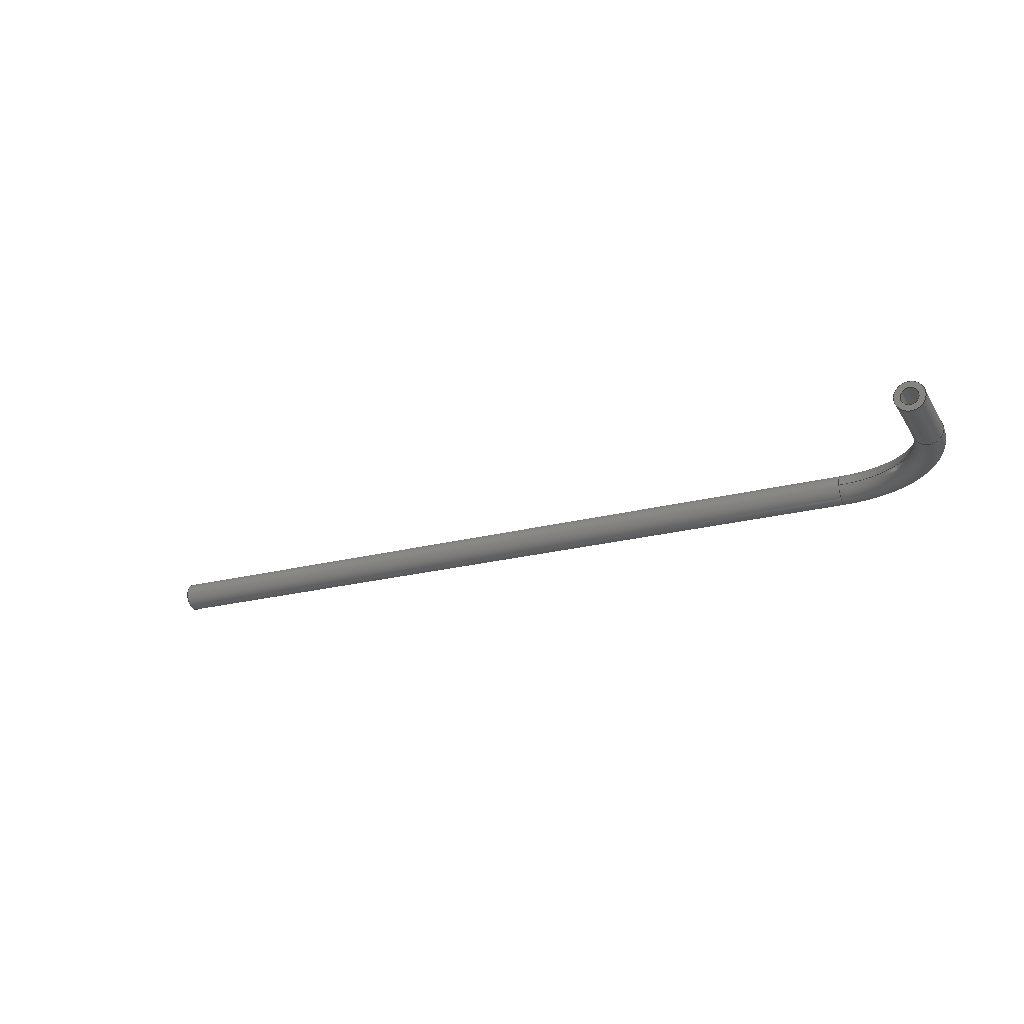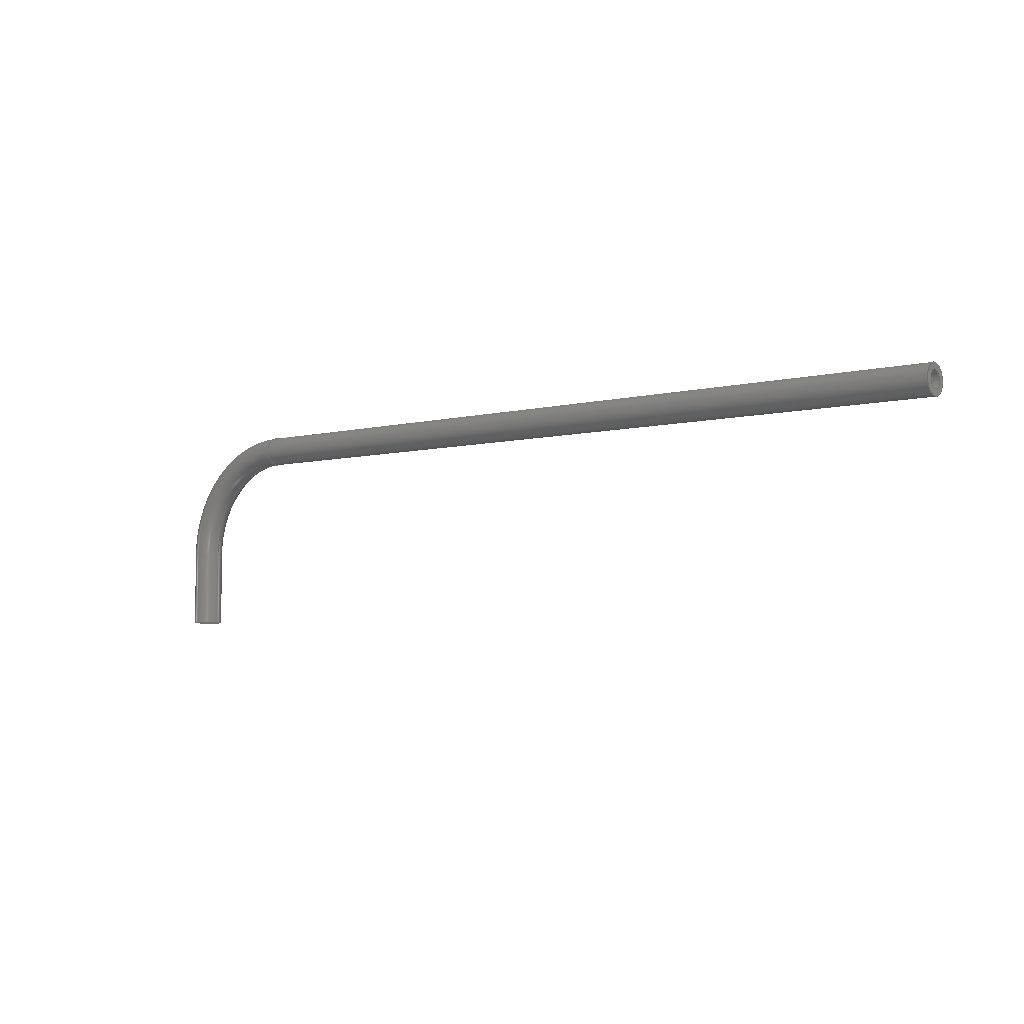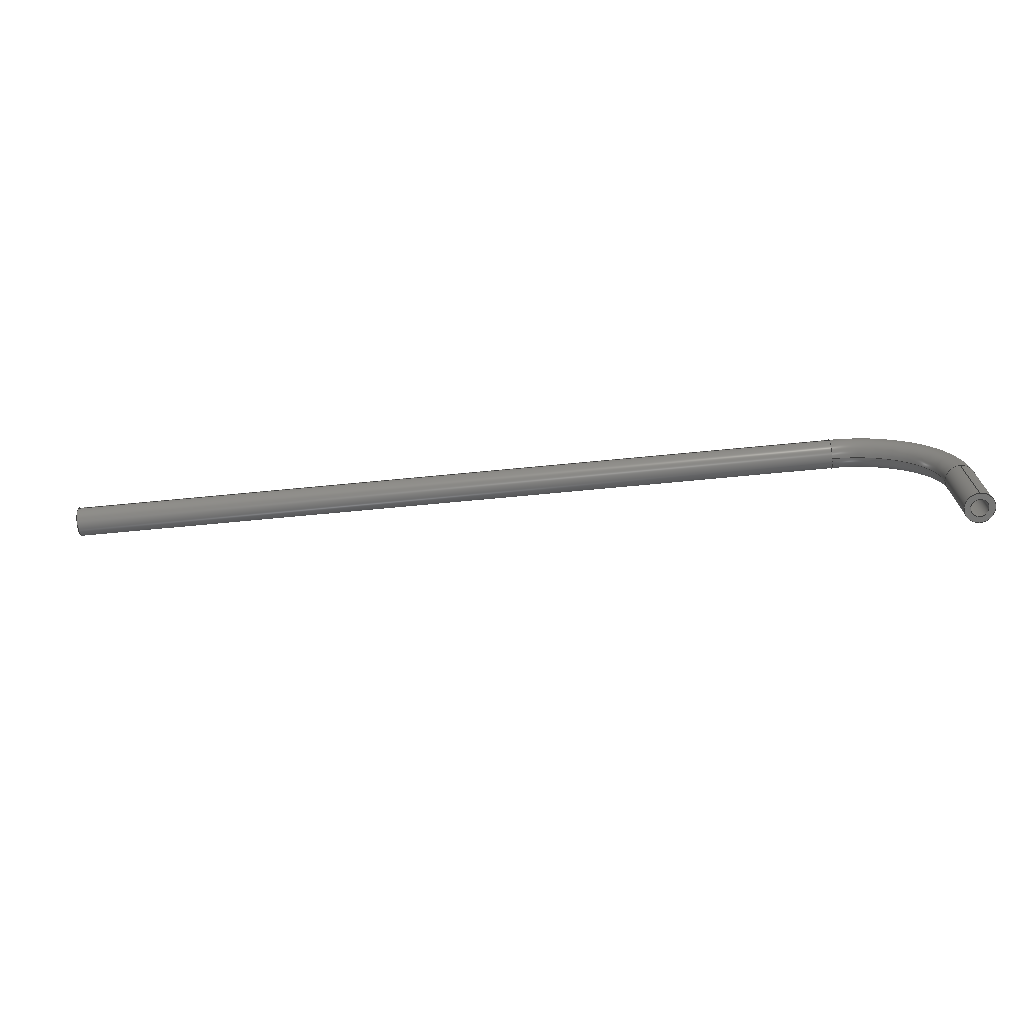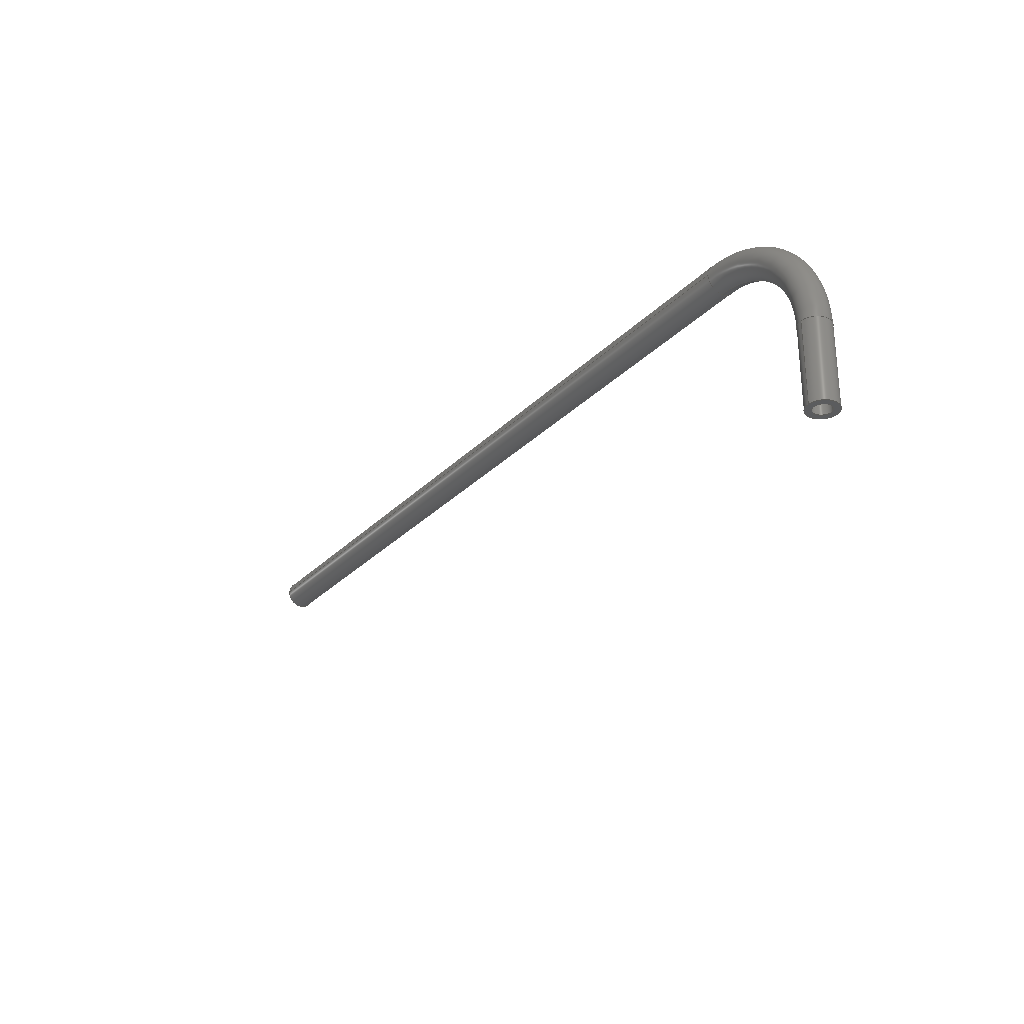
<metadata>
{"format":"step","ext":"step","renderer":"f3d","projection":"perspective","resolution":1024,"background":"white","views":[{"elev":-22.5,"azim":-155.7,"up":"+Y"},{"elev":-5.4,"azim":38.0,"up":"+Z"},{"elev":-69.4,"azim":-174.5,"up":"+Z"},{"elev":-27.9,"azim":-124.0,"up":"+Z"}]}
</metadata>
<code>
ISO-10303-21;
DATA;
#1=MECHANICAL_DESIGN_GEOMETRIC_PRESENTATION_REPRESENTATION('',(#4),#258);
#2=SHAPE_REPRESENTATION_RELATIONSHIP('SRR','None',#264,#3);
#3=ADVANCED_BREP_SHAPE_REPRESENTATION('',(#5),#257);
#4=STYLED_ITEM('',(#273),#5);
#5=MANIFOLD_SOLID_BREP('Body1',#130);
#6=TOROIDAL_SURFACE('',#150,0.05,0.004);
#7=TOROIDAL_SURFACE('',#159,0.05,0.00675);
#8=LINE('',#226,#12);
#9=LINE('',#237,#13);
#10=LINE('',#240,#14);
#11=LINE('',#252,#15);
#12=VECTOR('',#178,0.004);
#13=VECTOR('',#193,0.004);
#14=VECTOR('',#196,0.00675);
#15=VECTOR('',#211,0.00675);
#16=CYLINDRICAL_SURFACE('',#147,0.004);
#17=CYLINDRICAL_SURFACE('',#154,0.004);
#18=CYLINDRICAL_SURFACE('',#156,0.00675);
#19=CYLINDRICAL_SURFACE('',#163,0.00675);
#20=FACE_BOUND('',#31,.T.);
#21=FACE_BOUND('',#39,.T.);
#22=FACE_OUTER_BOUND('',#30,.T.);
#23=FACE_OUTER_BOUND('',#32,.T.);
#24=FACE_OUTER_BOUND('',#33,.T.);
#25=FACE_OUTER_BOUND('',#34,.T.);
#26=FACE_OUTER_BOUND('',#35,.T.);
#27=FACE_OUTER_BOUND('',#36,.T.);
#28=FACE_OUTER_BOUND('',#37,.T.);
#29=FACE_OUTER_BOUND('',#38,.T.);
#30=EDGE_LOOP('',(#84));
#31=EDGE_LOOP('',(#85));
#32=EDGE_LOOP('',(#86,#87,#88,#89,#90));
#33=EDGE_LOOP('',(#91,#92,#93,#94,#95,#96));
#34=EDGE_LOOP('',(#97,#98,#99,#100,#101));
#35=EDGE_LOOP('',(#102,#103,#104,#105,#106));
#36=EDGE_LOOP('',(#107,#108,#109,#110,#111,#112));
#37=EDGE_LOOP('',(#113,#114,#115,#116,#117));
#38=EDGE_LOOP('',(#118));
#39=EDGE_LOOP('',(#119));
#40=CIRCLE('',#145,0.00675);
#41=CIRCLE('',#146,0.004);
#42=CIRCLE('',#148,0.004);
#43=CIRCLE('',#149,0.004);
#44=CIRCLE('',#151,0.004);
#45=CIRCLE('',#152,0.004);
#46=CIRCLE('',#153,0.046);
#47=CIRCLE('',#155,0.004);
#48=CIRCLE('',#157,0.00675);
#49=CIRCLE('',#158,0.00675);
#50=CIRCLE('',#160,0.04325);
#51=CIRCLE('',#161,0.00675);
#52=CIRCLE('',#162,0.00675);
#53=CIRCLE('',#164,0.00675);
#54=VERTEX_POINT('',#218);
#55=VERTEX_POINT('',#220);
#56=VERTEX_POINT('',#223);
#57=VERTEX_POINT('',#224);
#58=VERTEX_POINT('',#229);
#59=VERTEX_POINT('',#230);
#60=VERTEX_POINT('',#235);
#61=VERTEX_POINT('',#239);
#62=VERTEX_POINT('',#241);
#63=VERTEX_POINT('',#245);
#64=VERTEX_POINT('',#247);
#65=VERTEX_POINT('',#251);
#66=EDGE_CURVE('',#54,#54,#40,.T.);
#67=EDGE_CURVE('',#55,#55,#41,.T.);
#68=EDGE_CURVE('',#56,#57,#42,.T.);
#69=EDGE_CURVE('',#56,#55,#8,.T.);
#70=EDGE_CURVE('',#57,#56,#43,.T.);
#71=EDGE_CURVE('',#58,#59,#44,.T.);
#72=EDGE_CURVE('',#59,#58,#45,.T.);
#73=EDGE_CURVE('',#59,#57,#46,.T.);
#74=EDGE_CURVE('',#60,#60,#47,.T.);
#75=EDGE_CURVE('',#60,#58,#9,.T.);
#76=EDGE_CURVE('',#54,#61,#10,.T.);
#77=EDGE_CURVE('',#61,#62,#48,.T.);
#78=EDGE_CURVE('',#62,#61,#49,.T.);
#79=EDGE_CURVE('',#62,#63,#50,.T.);
#80=EDGE_CURVE('',#63,#64,#51,.T.);
#81=EDGE_CURVE('',#64,#63,#52,.T.);
#82=EDGE_CURVE('',#64,#65,#11,.T.);
#83=EDGE_CURVE('',#65,#65,#53,.T.);
#84=ORIENTED_EDGE('',*,*,#66,.F.);
#85=ORIENTED_EDGE('',*,*,#67,.F.);
#86=ORIENTED_EDGE('',*,*,#68,.F.);
#87=ORIENTED_EDGE('',*,*,#69,.T.);
#88=ORIENTED_EDGE('',*,*,#67,.T.);
#89=ORIENTED_EDGE('',*,*,#69,.F.);
#90=ORIENTED_EDGE('',*,*,#70,.F.);
#91=ORIENTED_EDGE('',*,*,#71,.F.);
#92=ORIENTED_EDGE('',*,*,#72,.F.);
#93=ORIENTED_EDGE('',*,*,#73,.T.);
#94=ORIENTED_EDGE('',*,*,#70,.T.);
#95=ORIENTED_EDGE('',*,*,#68,.T.);
#96=ORIENTED_EDGE('',*,*,#73,.F.);
#97=ORIENTED_EDGE('',*,*,#74,.F.);
#98=ORIENTED_EDGE('',*,*,#75,.T.);
#99=ORIENTED_EDGE('',*,*,#71,.T.);
#100=ORIENTED_EDGE('',*,*,#72,.T.);
#101=ORIENTED_EDGE('',*,*,#75,.F.);
#102=ORIENTED_EDGE('',*,*,#66,.T.);
#103=ORIENTED_EDGE('',*,*,#76,.T.);
#104=ORIENTED_EDGE('',*,*,#77,.T.);
#105=ORIENTED_EDGE('',*,*,#78,.T.);
#106=ORIENTED_EDGE('',*,*,#76,.F.);
#107=ORIENTED_EDGE('',*,*,#77,.F.);
#108=ORIENTED_EDGE('',*,*,#78,.F.);
#109=ORIENTED_EDGE('',*,*,#79,.T.);
#110=ORIENTED_EDGE('',*,*,#80,.T.);
#111=ORIENTED_EDGE('',*,*,#81,.T.);
#112=ORIENTED_EDGE('',*,*,#79,.F.);
#113=ORIENTED_EDGE('',*,*,#81,.F.);
#114=ORIENTED_EDGE('',*,*,#82,.T.);
#115=ORIENTED_EDGE('',*,*,#83,.T.);
#116=ORIENTED_EDGE('',*,*,#82,.F.);
#117=ORIENTED_EDGE('',*,*,#80,.F.);
#118=ORIENTED_EDGE('',*,*,#83,.F.);
#119=ORIENTED_EDGE('',*,*,#74,.T.);
#120=PLANE('',#144);
#121=PLANE('',#165);
#122=ADVANCED_FACE('',(#22,#20),#120,.F.);
#123=ADVANCED_FACE('',(#23),#16,.F.);
#124=ADVANCED_FACE('',(#24),#6,.F.);
#125=ADVANCED_FACE('',(#25),#17,.F.);
#126=ADVANCED_FACE('',(#26),#18,.T.);
#127=ADVANCED_FACE('',(#27),#7,.T.);
#128=ADVANCED_FACE('',(#28),#19,.T.);
#129=ADVANCED_FACE('',(#29,#21),#121,.F.);
#130=CLOSED_SHELL('',(#122,#123,#124,#125,#126,#127,#128,#129));
#131=DERIVED_UNIT_ELEMENT(#133,1);
#132=DERIVED_UNIT_ELEMENT(#259,-3);
#133=(
MASS_UNIT()
NAMED_UNIT(*)
SI_UNIT(.KILO.,.GRAM.)
);
#134=DERIVED_UNIT((#131,#132));
#135=MEASURE_REPRESENTATION_ITEM('density measure',
POSITIVE_RATIO_MEASURE(7850),#134);
#136=PROPERTY_DEFINITION_REPRESENTATION(#141,#138);
#137=PROPERTY_DEFINITION_REPRESENTATION(#142,#139);
#138=REPRESENTATION('material name',(#140),#257);
#139=REPRESENTATION('density',(#135),#257);
#140=DESCRIPTIVE_REPRESENTATION_ITEM('Steel','Steel');
#141=PROPERTY_DEFINITION('material property','material name',#266);
#142=PROPERTY_DEFINITION('material property','density of part',#266);
#143=AXIS2_PLACEMENT_3D('placement',#216,#166,#167);
#144=AXIS2_PLACEMENT_3D('',#217,#168,#169);
#145=AXIS2_PLACEMENT_3D('',#219,#170,#171);
#146=AXIS2_PLACEMENT_3D('',#221,#172,#173);
#147=AXIS2_PLACEMENT_3D('',#222,#174,#175);
#148=AXIS2_PLACEMENT_3D('',#225,#176,#177);
#149=AXIS2_PLACEMENT_3D('',#227,#179,#180);
#150=AXIS2_PLACEMENT_3D('',#228,#181,#182);
#151=AXIS2_PLACEMENT_3D('',#231,#183,#184);
#152=AXIS2_PLACEMENT_3D('',#232,#185,#186);
#153=AXIS2_PLACEMENT_3D('',#233,#187,#188);
#154=AXIS2_PLACEMENT_3D('',#234,#189,#190);
#155=AXIS2_PLACEMENT_3D('',#236,#191,#192);
#156=AXIS2_PLACEMENT_3D('',#238,#194,#195);
#157=AXIS2_PLACEMENT_3D('',#242,#197,#198);
#158=AXIS2_PLACEMENT_3D('',#243,#199,#200);
#159=AXIS2_PLACEMENT_3D('',#244,#201,#202);
#160=AXIS2_PLACEMENT_3D('',#246,#203,#204);
#161=AXIS2_PLACEMENT_3D('',#248,#205,#206);
#162=AXIS2_PLACEMENT_3D('',#249,#207,#208);
#163=AXIS2_PLACEMENT_3D('',#250,#209,#210);
#164=AXIS2_PLACEMENT_3D('',#253,#212,#213);
#165=AXIS2_PLACEMENT_3D('',#254,#214,#215);
#166=DIRECTION('axis',(0,0,1));
#167=DIRECTION('refdir',(1,0,0));
#168=DIRECTION('center_axis',(0,0,1));
#169=DIRECTION('ref_axis',(1,0,0));
#170=DIRECTION('center_axis',(0,0,1));
#171=DIRECTION('ref_axis',(0,-1,0));
#172=DIRECTION('center_axis',(0,0,-1));
#173=DIRECTION('ref_axis',(0,-1,0));
#174=DIRECTION('center_axis',(0,0,-1));
#175=DIRECTION('ref_axis',(0,-1,0));
#176=DIRECTION('center_axis',(-1.742e-08,0,-1));
#177=DIRECTION('ref_axis',(0,-1,0));
#178=DIRECTION('',(0,0,-1));
#179=DIRECTION('center_axis',(-1.742e-08,0,-1));
#180=DIRECTION('ref_axis',(0,-1,0));
#181=DIRECTION('center_axis',(0,-1,0));
#182=DIRECTION('ref_axis',(0,0,-1));
#183=DIRECTION('center_axis',(-1,0,1.742e-08));
#184=DIRECTION('ref_axis',(0,-1,0));
#185=DIRECTION('center_axis',(-1,0,1.742e-08));
#186=DIRECTION('ref_axis',(0,-1,0));
#187=DIRECTION('center_axis',(0,-1,0));
#188=DIRECTION('ref_axis',(0,0,-1));
#189=DIRECTION('center_axis',(-1,0,1.742e-08));
#190=DIRECTION('ref_axis',(0,-1,0));
#191=DIRECTION('center_axis',(-1,0,1.742e-08));
#192=DIRECTION('ref_axis',(0,-1,0));
#193=DIRECTION('',(-1,0,1.742e-08));
#194=DIRECTION('center_axis',(0,0,-1));
#195=DIRECTION('ref_axis',(0,-1,0));
#196=DIRECTION('',(0,0,1));
#197=DIRECTION('center_axis',(-1.742e-08,0,-1));
#198=DIRECTION('ref_axis',(0,-1,0));
#199=DIRECTION('center_axis',(-1.742e-08,0,-1));
#200=DIRECTION('ref_axis',(0,-1,0));
#201=DIRECTION('center_axis',(0,-1,0));
#202=DIRECTION('ref_axis',(0,0,-1));
#203=DIRECTION('center_axis',(0,1,0));
#204=DIRECTION('ref_axis',(0,0,-1));
#205=DIRECTION('center_axis',(-1,0,1.742e-08));
#206=DIRECTION('ref_axis',(0,-1,0));
#207=DIRECTION('center_axis',(-1,0,1.742e-08));
#208=DIRECTION('ref_axis',(0,-1,0));
#209=DIRECTION('center_axis',(-1,0,1.742e-08));
#210=DIRECTION('ref_axis',(0,-1,0));
#211=DIRECTION('',(1,0,-1.742e-08));
#212=DIRECTION('center_axis',(-1,0,1.742e-08));
#213=DIRECTION('ref_axis',(0,-1,0));
#214=DIRECTION('center_axis',(-1,0,1.742e-08));
#215=DIRECTION('ref_axis',(1.742e-08,0,1));
#216=CARTESIAN_POINT('',(0,0,0));
#217=CARTESIAN_POINT('Origin',(0.2802,0.06519,0));
#218=CARTESIAN_POINT('',(0.1573,0.121,0));
#219=CARTESIAN_POINT('Origin',(0.1573,0.1143,0));
#220=CARTESIAN_POINT('',(0.1573,0.1182,0));
#221=CARTESIAN_POINT('Origin',(0.1573,0.1143,0));
#222=CARTESIAN_POINT('Origin',(0.1573,0.1143,0.036));
#223=CARTESIAN_POINT('',(0.1573,0.1182,0.036));
#224=CARTESIAN_POINT('',(0.1613,0.1143,0.036));
#225=CARTESIAN_POINT('Origin',(0.1573,0.1143,0.036));
#226=CARTESIAN_POINT('',(0.1573,0.1182,0.036));
#227=CARTESIAN_POINT('Origin',(0.1573,0.1143,0.036));
#228=CARTESIAN_POINT('Origin',(0.2072,0.1143,0.036));
#229=CARTESIAN_POINT('',(0.2072,0.1182,0.086));
#230=CARTESIAN_POINT('',(0.2072,0.1143,0.082));
#231=CARTESIAN_POINT('Origin',(0.2072,0.1143,0.086));
#232=CARTESIAN_POINT('Origin',(0.2072,0.1143,0.086));
#233=CARTESIAN_POINT('Origin',(0.2072,0.1143,0.036));
#234=CARTESIAN_POINT('Origin',(0.567,0.1143,0.086));
#235=CARTESIAN_POINT('',(0.567,0.1182,0.086));
#236=CARTESIAN_POINT('Origin',(0.567,0.1143,0.086));
#237=CARTESIAN_POINT('',(0.567,0.1182,0.086));
#238=CARTESIAN_POINT('Origin',(0.1573,0.1143,0.036));
#239=CARTESIAN_POINT('',(0.1573,0.121,0.036));
#240=CARTESIAN_POINT('',(0.1573,0.121,0.036));
#241=CARTESIAN_POINT('',(0.164,0.1143,0.036));
#242=CARTESIAN_POINT('Origin',(0.1573,0.1143,0.036));
#243=CARTESIAN_POINT('Origin',(0.1573,0.1143,0.036));
#244=CARTESIAN_POINT('Origin',(0.2072,0.1143,0.036));
#245=CARTESIAN_POINT('',(0.2072,0.1143,0.07925));
#246=CARTESIAN_POINT('Origin',(0.2072,0.1143,0.036));
#247=CARTESIAN_POINT('',(0.2072,0.121,0.086));
#248=CARTESIAN_POINT('Origin',(0.2072,0.1143,0.086));
#249=CARTESIAN_POINT('Origin',(0.2072,0.1143,0.086));
#250=CARTESIAN_POINT('Origin',(0.567,0.1143,0.086));
#251=CARTESIAN_POINT('',(0.567,0.121,0.086));
#252=CARTESIAN_POINT('',(0.567,0.121,0.086));
#253=CARTESIAN_POINT('Origin',(0.567,0.1143,0.086));
#254=CARTESIAN_POINT('Origin',(0.567,0.1143,0.086));
#255=UNCERTAINTY_MEASURE_WITH_UNIT(LENGTH_MEASURE(1e-05),#259,
'DISTANCE_ACCURACY_VALUE',
'Maximum model space distance between geometric entities at asserted c
onnectivities');
#256=UNCERTAINTY_MEASURE_WITH_UNIT(LENGTH_MEASURE(1e-05),#259,
'DISTANCE_ACCURACY_VALUE',
'Maximum model space distance between geometric entities at asserted c
onnectivities');
#257=(
GEOMETRIC_REPRESENTATION_CONTEXT(3)
GLOBAL_UNCERTAINTY_ASSIGNED_CONTEXT((#255))
GLOBAL_UNIT_ASSIGNED_CONTEXT((#259,#260,#261))
REPRESENTATION_CONTEXT('','3D')
);
#258=(
GEOMETRIC_REPRESENTATION_CONTEXT(3)
GLOBAL_UNCERTAINTY_ASSIGNED_CONTEXT((#256))
GLOBAL_UNIT_ASSIGNED_CONTEXT((#259,#260,#261))
REPRESENTATION_CONTEXT('','3D')
);
#259=(
LENGTH_UNIT()
NAMED_UNIT(*)
SI_UNIT($,.METRE.)
);
#260=(
NAMED_UNIT(*)
PLANE_ANGLE_UNIT()
SI_UNIT($,.RADIAN.)
);
#261=(
NAMED_UNIT(*)
SI_UNIT($,.STERADIAN.)
SOLID_ANGLE_UNIT()
);
#262=SHAPE_DEFINITION_REPRESENTATION(#263,#264);
#263=PRODUCT_DEFINITION_SHAPE('',$,#266);
#264=SHAPE_REPRESENTATION('',(#143),#257);
#265=PRODUCT_DEFINITION_CONTEXT('part definition',#270,'design');
#266=PRODUCT_DEFINITION('FusionComponent','FusionComponent',#267,#265);
#267=PRODUCT_DEFINITION_FORMATION('',$,#272);
#268=PRODUCT_RELATED_PRODUCT_CATEGORY('FusionComponent',
'FusionComponent',(#272));
#269=APPLICATION_PROTOCOL_DEFINITION('international standard',
'automotive_design',2009,#270);
#270=APPLICATION_CONTEXT(
'Core Data for Automotive Mechanical Design Process');
#271=PRODUCT_CONTEXT('part definition',#270,'mechanical');
#272=PRODUCT('FusionComponent','FusionComponent',$,(#271));
#273=PRESENTATION_STYLE_ASSIGNMENT((#274));
#274=SURFACE_STYLE_USAGE(.BOTH.,#275);
#275=SURFACE_SIDE_STYLE('',(#276));
#276=SURFACE_STYLE_FILL_AREA(#277);
#277=FILL_AREA_STYLE('Steel - Satin',(#278));
#278=FILL_AREA_STYLE_COLOUR('Steel - Satin',#279);
#279=COLOUR_RGB('Steel - Satin',0.6275,0.6275,0.6275);
ENDSEC;
END-ISO-10303-21;

</code>
